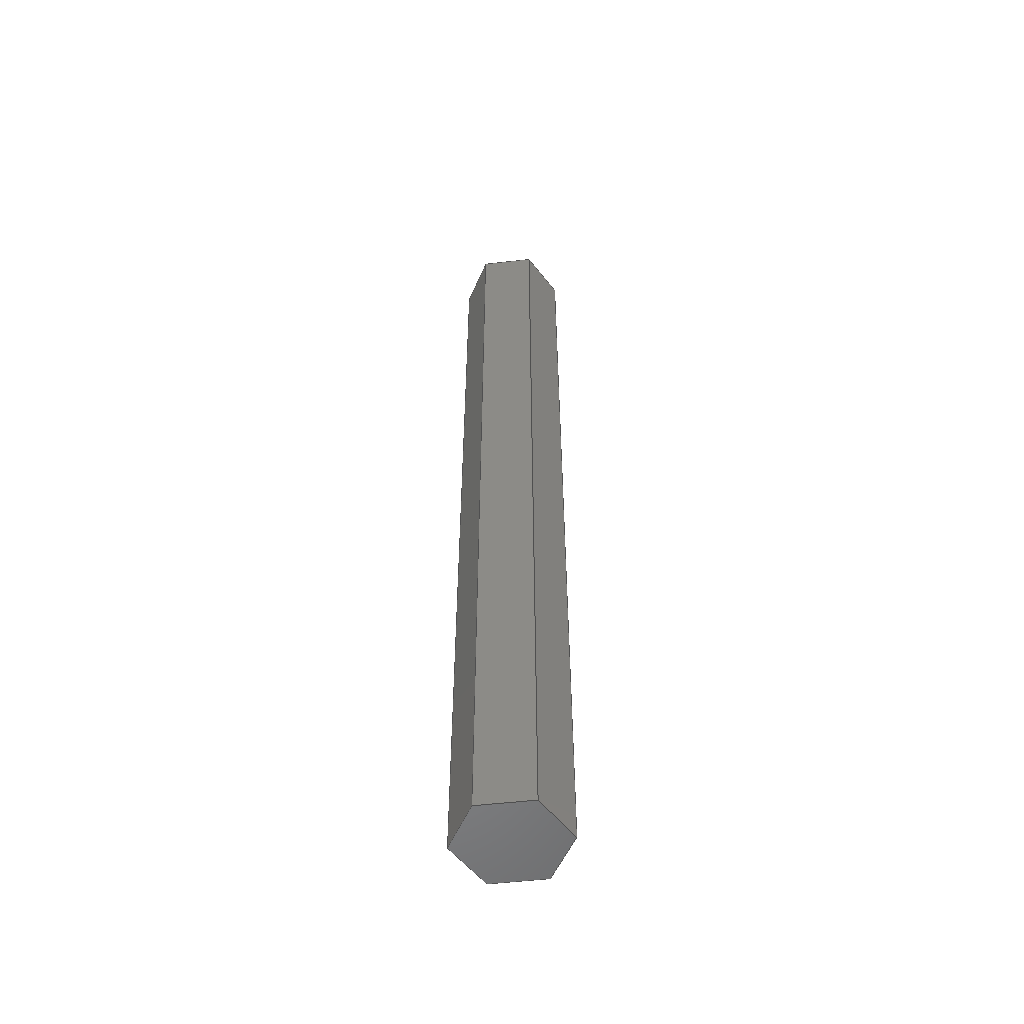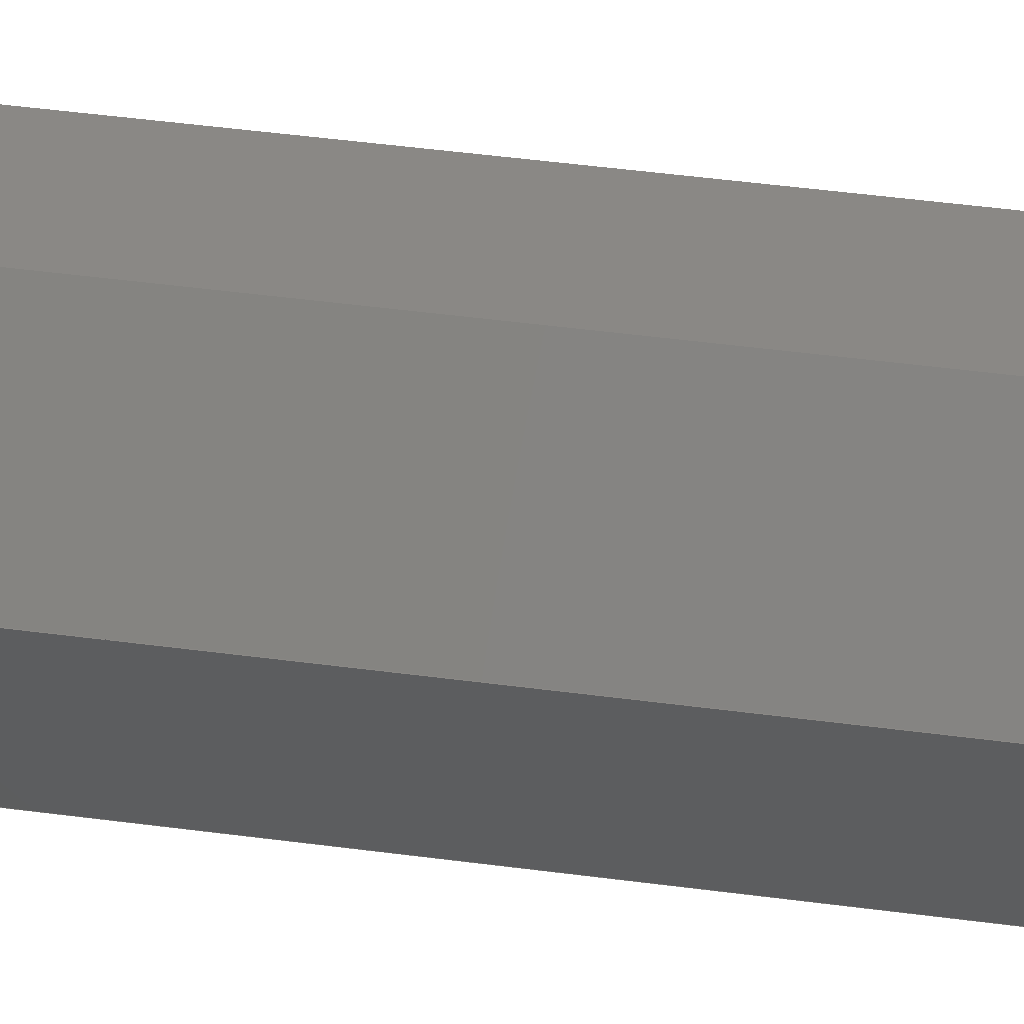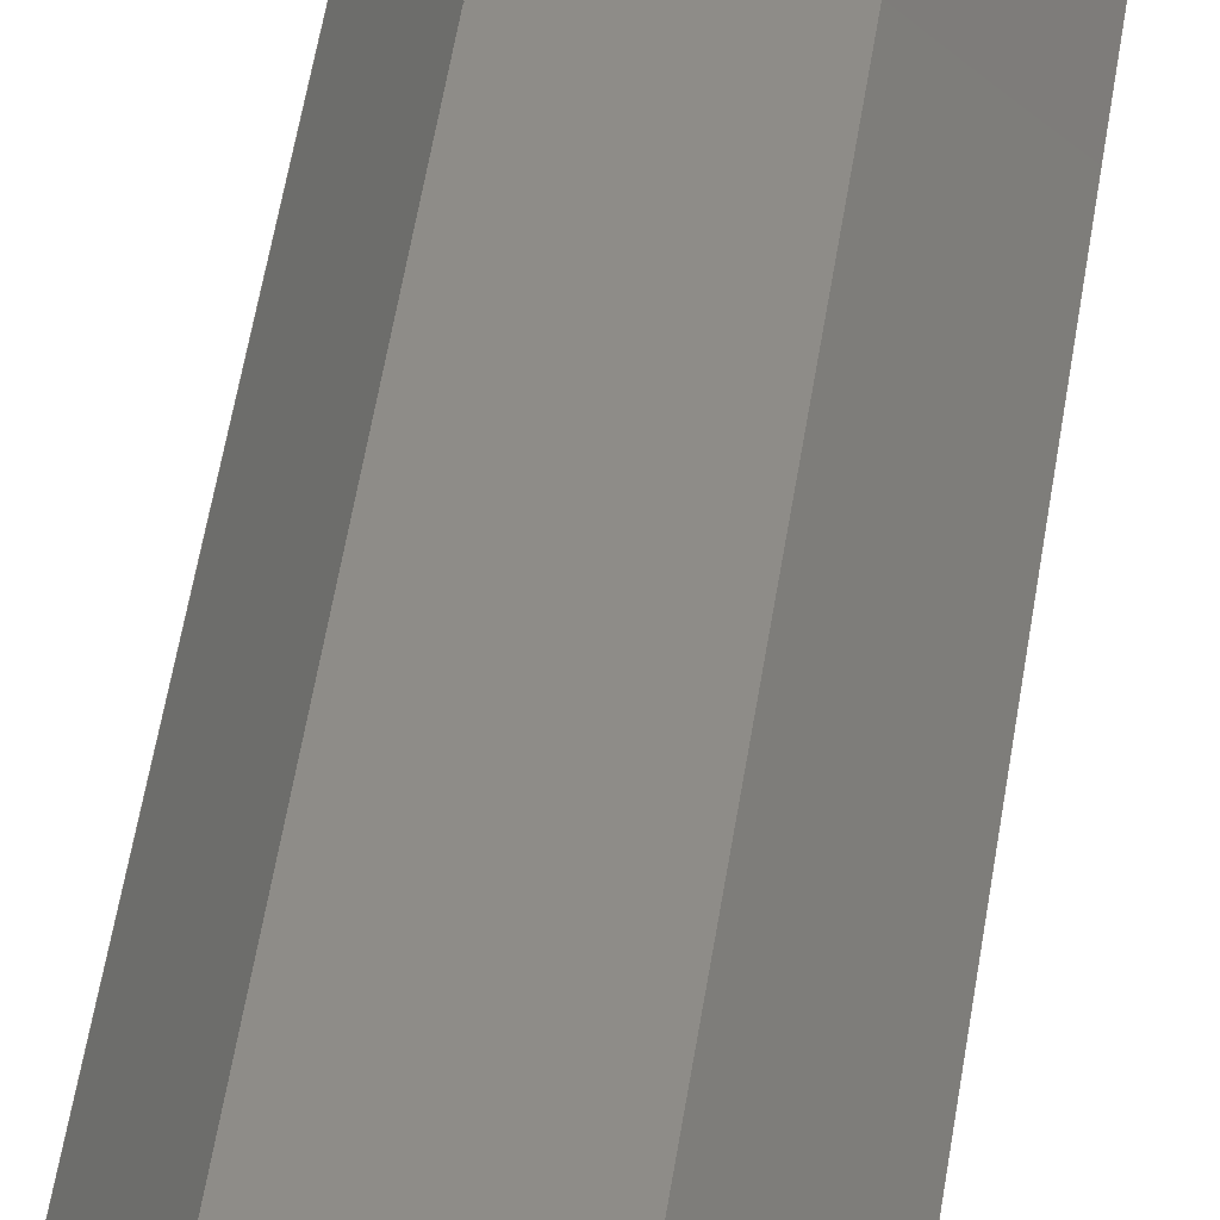
<metadata>
{"format":"step","ext":"step","renderer":"f3d","projection":"perspective","resolution":1024,"background":"white","views":[{"elev":-54.1,"azim":-113.1,"up":"+Y"},{"elev":27.8,"azim":-76.7,"up":"+Z"},{"elev":37.6,"azim":6.7,"up":"+Z"}]}
</metadata>
<code>
ISO-10303-21;
DATA;
#1 = MECHANICAL_DESIGN_GEOMETRIC_PRESENTATION_REPRESENTATION( ' ', ( #7, #8, #9, #10, #11, #12, #13, #14 ), #6 );
#2 = PRODUCT_DEFINITION_CONTEXT( '', #15, 'design' );
#3 = APPLICATION_PROTOCOL_DEFINITION( 'international standard', 'automotive_design', 2001, #15 );
#4 = PRODUCT_CATEGORY_RELATIONSHIP( 'NONE', 'NONE', #16, #17 );
#5 = SHAPE_DEFINITION_REPRESENTATION( #18, #19 );
#6 =  ( GEOMETRIC_REPRESENTATION_CONTEXT( 3 )GLOBAL_UNCERTAINTY_ASSIGNED_CONTEXT( ( #20 ) )GLOBAL_UNIT_ASSIGNED_CONTEXT( ( #21, #22, #23 ) )REPRESENTATION_CONTEXT( 'NONE', 'WORKSPACE' ) );
#7 = STYLED_ITEM( '', ( #24 ), #25 );
#8 = STYLED_ITEM( '', ( #26 ), #27 );
#9 = STYLED_ITEM( '', ( #28 ), #29 );
#10 = STYLED_ITEM( '', ( #30 ), #31 );
#11 = STYLED_ITEM( '', ( #32 ), #33 );
#12 = STYLED_ITEM( '', ( #34 ), #35 );
#13 = STYLED_ITEM( '', ( #36 ), #37 );
#14 = STYLED_ITEM( '', ( #38 ), #39 );
#15 = APPLICATION_CONTEXT( 'core data for automotive mechanical design processes' );
#16 = PRODUCT_CATEGORY( 'part', 'NONE' );
#17 = PRODUCT_RELATED_PRODUCT_CATEGORY( 'detail', ' ', ( #40 ) );
#18 = PRODUCT_DEFINITION_SHAPE( 'NONE', 'NONE', #41 );
#19 = ADVANCED_BREP_SHAPE_REPRESENTATION( 'Part 1', ( #42, #43 ), #6 );
#20 = UNCERTAINTY_MEASURE_WITH_UNIT( LENGTH_MEASURE( 1e-17 ), #21, '', '' );
#21 =  ( CONVERSION_BASED_UNIT( 'METRE', #44 )LENGTH_UNIT(  )NAMED_UNIT( #45 ) );
#22 =  ( NAMED_UNIT( #46 )PLANE_ANGLE_UNIT(  )SI_UNIT( $, .RADIAN. ) );
#23 =  ( NAMED_UNIT( #46 )SI_UNIT( $, .STERADIAN. )SOLID_ANGLE_UNIT(  ) );
#24 = PRESENTATION_STYLE_ASSIGNMENT( ( #47 ) );
#25 = ADVANCED_FACE( '', ( #48 ), #49, .T. );
#26 = PRESENTATION_STYLE_ASSIGNMENT( ( #50 ) );
#27 = ADVANCED_FACE( '', ( #51 ), #52, .T. );
#28 = PRESENTATION_STYLE_ASSIGNMENT( ( #53 ) );
#29 = ADVANCED_FACE( '', ( #54 ), #55, .T. );
#30 = PRESENTATION_STYLE_ASSIGNMENT( ( #56 ) );
#31 = ADVANCED_FACE( '', ( #57 ), #58, .T. );
#32 = PRESENTATION_STYLE_ASSIGNMENT( ( #59 ) );
#33 = ADVANCED_FACE( '', ( #60 ), #61, .T. );
#34 = PRESENTATION_STYLE_ASSIGNMENT( ( #62 ) );
#35 = ADVANCED_FACE( '', ( #63 ), #64, .T. );
#36 = PRESENTATION_STYLE_ASSIGNMENT( ( #65 ) );
#37 = ADVANCED_FACE( '', ( #66 ), #67, .T. );
#38 = PRESENTATION_STYLE_ASSIGNMENT( ( #68 ) );
#39 = ADVANCED_FACE( '', ( #69 ), #70, .F. );
#40 = PRODUCT( 'Part 1', 'Part 1', 'PART-Part 1-DESC', ( #71 ) );
#41 = PRODUCT_DEFINITION( 'NONE', 'NONE', #72, #2 );
#42 = MANIFOLD_SOLID_BREP( 'Part 1', #73 );
#43 = AXIS2_PLACEMENT_3D( '', #74, #75, #76 );
#44 = LENGTH_MEASURE_WITH_UNIT( LENGTH_MEASURE( 1 ), #77 );
#45 = DIMENSIONAL_EXPONENTS( 1, 0, 0, 0, 0, 0, 0 );
#46 = DIMENSIONAL_EXPONENTS( 0, 0, 0, 0, 0, 0, 0 );
#47 = SURFACE_STYLE_USAGE( .BOTH., #78 );
#48 = FACE_OUTER_BOUND( '', #79, .T. );
#49 = PLANE( '', #80 );
#50 = SURFACE_STYLE_USAGE( .BOTH., #81 );
#51 = FACE_OUTER_BOUND( '', #82, .T. );
#52 = PLANE( '', #83 );
#53 = SURFACE_STYLE_USAGE( .BOTH., #84 );
#54 = FACE_OUTER_BOUND( '', #85, .T. );
#55 = PLANE( '', #86 );
#56 = SURFACE_STYLE_USAGE( .BOTH., #87 );
#57 = FACE_OUTER_BOUND( '', #88, .T. );
#58 = PLANE( '', #89 );
#59 = SURFACE_STYLE_USAGE( .BOTH., #90 );
#60 = FACE_OUTER_BOUND( '', #91, .T. );
#61 = PLANE( '', #92 );
#62 = SURFACE_STYLE_USAGE( .BOTH., #93 );
#63 = FACE_OUTER_BOUND( '', #94, .T. );
#64 = PLANE( '', #95 );
#65 = SURFACE_STYLE_USAGE( .BOTH., #96 );
#66 = FACE_OUTER_BOUND( '', #97, .T. );
#67 = PLANE( '', #98 );
#68 = SURFACE_STYLE_USAGE( .BOTH., #99 );
#69 = FACE_OUTER_BOUND( '', #100, .T. );
#70 = PLANE( '', #101 );
#71 = PRODUCT_CONTEXT( '', #15, 'mechanical' );
#72 = PRODUCT_DEFINITION_FORMATION_WITH_SPECIFIED_SOURCE( ' ', 'NONE', #40, .NOT_KNOWN. );
#73 = CLOSED_SHELL( '', ( #37, #31, #27, #25, #33, #29, #35, #39 ) );
#74 = CARTESIAN_POINT( '', ( 0, 0, 0 ) );
#75 = DIRECTION( '', ( 0, 0, 1 ) );
#76 = DIRECTION( '', ( 1, 0, 0 ) );
#77 =  ( LENGTH_UNIT(  )NAMED_UNIT( #45 )SI_UNIT( $, .METRE. ) );
#78 = SURFACE_SIDE_STYLE( '', ( #102 ) );
#79 = EDGE_LOOP( '', ( #103, #104, #105, #106 ) );
#80 = AXIS2_PLACEMENT_3D( '', #107, #108, #109 );
#81 = SURFACE_SIDE_STYLE( '', ( #110 ) );
#82 = EDGE_LOOP( '', ( #111, #112, #113, #114 ) );
#83 = AXIS2_PLACEMENT_3D( '', #115, #116, #117 );
#84 = SURFACE_SIDE_STYLE( '', ( #118 ) );
#85 = EDGE_LOOP( '', ( #119, #120, #121, #122 ) );
#86 = AXIS2_PLACEMENT_3D( '', #123, #124, #125 );
#87 = SURFACE_SIDE_STYLE( '', ( #126 ) );
#88 = EDGE_LOOP( '', ( #127, #128, #129, #130, #131, #132 ) );
#89 = AXIS2_PLACEMENT_3D( '', #133, #134, #135 );
#90 = SURFACE_SIDE_STYLE( '', ( #136 ) );
#91 = EDGE_LOOP( '', ( #137, #138, #139, #140 ) );
#92 = AXIS2_PLACEMENT_3D( '', #141, #142, #143 );
#93 = SURFACE_SIDE_STYLE( '', ( #144 ) );
#94 = EDGE_LOOP( '', ( #145, #146, #147, #148 ) );
#95 = AXIS2_PLACEMENT_3D( '', #149, #150, #151 );
#96 = SURFACE_SIDE_STYLE( '', ( #152 ) );
#97 = EDGE_LOOP( '', ( #153, #154, #155, #156 ) );
#98 = AXIS2_PLACEMENT_3D( '', #157, #158, #159 );
#99 = SURFACE_SIDE_STYLE( '', ( #160 ) );
#100 = EDGE_LOOP( '', ( #161, #162, #163, #164, #165, #166 ) );
#101 = AXIS2_PLACEMENT_3D( '', #167, #168, #169 );
#102 = SURFACE_STYLE_FILL_AREA( #170 );
#103 = ORIENTED_EDGE( '', *, *, #171, .F. );
#104 = ORIENTED_EDGE( '', *, *, #172, .F. );
#105 = ORIENTED_EDGE( '', *, *, #173, .T. );
#106 = ORIENTED_EDGE( '', *, *, #174, .T. );
#107 = CARTESIAN_POINT( '', ( -0.005499, -0.0635, 0.003175 ) );
#108 = DIRECTION( '', ( -0.866, 0, 0.5 ) );
#109 = DIRECTION( '', ( 0.5, 0, 0.866 ) );
#110 = SURFACE_STYLE_FILL_AREA( #175 );
#111 = ORIENTED_EDGE( '', *, *, #176, .F. );
#112 = ORIENTED_EDGE( '', *, *, #177, .F. );
#113 = ORIENTED_EDGE( '', *, *, #178, .T. );
#114 = ORIENTED_EDGE( '', *, *, #179, .T. );
#115 = CARTESIAN_POINT( '', ( 0.005499, -0.0635, 0.003175 ) );
#116 = DIRECTION( '', ( 0.866, 0, 0.5 ) );
#117 = DIRECTION( '', ( 0.5, 0, -0.866 ) );
#118 = SURFACE_STYLE_FILL_AREA( #180 );
#119 = ORIENTED_EDGE( '', *, *, #181, .F. );
#120 = ORIENTED_EDGE( '', *, *, #182, .F. );
#121 = ORIENTED_EDGE( '', *, *, #183, .T. );
#122 = ORIENTED_EDGE( '', *, *, #184, .T. );
#123 = CARTESIAN_POINT( '', ( 3.143e-18, -0.0635, -0.00635 ) );
#124 = DIRECTION( '', ( 5.716e-16, 0, -1 ) );
#125 = DIRECTION( '', ( -1, 0, -5.716e-16 ) );
#126 = SURFACE_STYLE_FILL_AREA( #185 );
#127 = ORIENTED_EDGE( '', *, *, #173, .F. );
#128 = ORIENTED_EDGE( '', *, *, #186, .F. );
#129 = ORIENTED_EDGE( '', *, *, #183, .F. );
#130 = ORIENTED_EDGE( '', *, *, #187, .F. );
#131 = ORIENTED_EDGE( '', *, *, #178, .F. );
#132 = ORIENTED_EDGE( '', *, *, #188, .F. );
#133 = CARTESIAN_POINT( '', ( 0, -0.0635, 0 ) );
#134 = DIRECTION( '', ( 0, -1, 0 ) );
#135 = DIRECTION( '', ( 1, 0, 0 ) );
#136 = SURFACE_STYLE_FILL_AREA( #189 );
#137 = ORIENTED_EDGE( '', *, *, #190, .F. );
#138 = ORIENTED_EDGE( '', *, *, #184, .F. );
#139 = ORIENTED_EDGE( '', *, *, #186, .T. );
#140 = ORIENTED_EDGE( '', *, *, #172, .T. );
#141 = CARTESIAN_POINT( '', ( -0.005499, -0.0635, -0.003175 ) );
#142 = DIRECTION( '', ( -0.866, 0, -0.5 ) );
#143 = DIRECTION( '', ( -0.5, 0, 0.866 ) );
#144 = SURFACE_STYLE_FILL_AREA( #191 );
#145 = ORIENTED_EDGE( '', *, *, #192, .F. );
#146 = ORIENTED_EDGE( '', *, *, #179, .F. );
#147 = ORIENTED_EDGE( '', *, *, #187, .T. );
#148 = ORIENTED_EDGE( '', *, *, #182, .T. );
#149 = CARTESIAN_POINT( '', ( 0.005499, -0.0635, -0.003175 ) );
#150 = DIRECTION( '', ( 0.866, 0, -0.5 ) );
#151 = DIRECTION( '', ( -0.5, 0, -0.866 ) );
#152 = SURFACE_STYLE_FILL_AREA( #193 );
#153 = ORIENTED_EDGE( '', *, *, #194, .F. );
#154 = ORIENTED_EDGE( '', *, *, #174, .F. );
#155 = ORIENTED_EDGE( '', *, *, #188, .T. );
#156 = ORIENTED_EDGE( '', *, *, #177, .T. );
#157 = CARTESIAN_POINT( '', ( 0, -0.0635, 0.00635 ) );
#158 = DIRECTION( '', ( 0, 0, 1 ) );
#159 = DIRECTION( '', ( 1, 0, 0 ) );
#160 = SURFACE_STYLE_FILL_AREA( #195 );
#161 = ORIENTED_EDGE( '', *, *, #171, .T. );
#162 = ORIENTED_EDGE( '', *, *, #194, .T. );
#163 = ORIENTED_EDGE( '', *, *, #176, .T. );
#164 = ORIENTED_EDGE( '', *, *, #192, .T. );
#165 = ORIENTED_EDGE( '', *, *, #181, .T. );
#166 = ORIENTED_EDGE( '', *, *, #190, .T. );
#167 = CARTESIAN_POINT( '', ( 0, 0.0635, 0 ) );
#168 = DIRECTION( '', ( 0, -1, 0 ) );
#169 = DIRECTION( '', ( 1, 0, 0 ) );
#170 = FILL_AREA_STYLE( '', ( #196 ) );
#171 = EDGE_CURVE( '', #197, #198, #199, .T. );
#172 = EDGE_CURVE( '', #200, #197, #201, .T. );
#173 = EDGE_CURVE( '', #200, #202, #203, .T. );
#174 = EDGE_CURVE( '', #202, #198, #204, .T. );
#175 = FILL_AREA_STYLE( '', ( #205 ) );
#176 = EDGE_CURVE( '', #206, #207, #208, .T. );
#177 = EDGE_CURVE( '', #209, #206, #210, .T. );
#178 = EDGE_CURVE( '', #209, #211, #212, .T. );
#179 = EDGE_CURVE( '', #211, #207, #213, .T. );
#180 = FILL_AREA_STYLE( '', ( #214 ) );
#181 = EDGE_CURVE( '', #215, #216, #217, .T. );
#182 = EDGE_CURVE( '', #218, #215, #219, .T. );
#183 = EDGE_CURVE( '', #218, #220, #221, .T. );
#184 = EDGE_CURVE( '', #220, #216, #222, .T. );
#185 = FILL_AREA_STYLE( '', ( #223 ) );
#186 = EDGE_CURVE( '', #220, #200, #224, .T. );
#187 = EDGE_CURVE( '', #211, #218, #225, .T. );
#188 = EDGE_CURVE( '', #202, #209, #226, .T. );
#189 = FILL_AREA_STYLE( '', ( #227 ) );
#190 = EDGE_CURVE( '', #216, #197, #228, .T. );
#191 = FILL_AREA_STYLE( '', ( #229 ) );
#192 = EDGE_CURVE( '', #207, #215, #230, .T. );
#193 = FILL_AREA_STYLE( '', ( #231 ) );
#194 = EDGE_CURVE( '', #198, #206, #232, .T. );
#195 = FILL_AREA_STYLE( '', ( #233 ) );
#196 = FILL_AREA_STYLE_COLOUR( '', #234 );
#197 = VERTEX_POINT( '', #235 );
#198 = VERTEX_POINT( '', #236 );
#199 = LINE( '', #237, #238 );
#200 = VERTEX_POINT( '', #239 );
#201 = LINE( '', #240, #241 );
#202 = VERTEX_POINT( '', #242 );
#203 = LINE( '', #243, #244 );
#204 = LINE( '', #245, #246 );
#205 = FILL_AREA_STYLE_COLOUR( '', #247 );
#206 = VERTEX_POINT( '', #248 );
#207 = VERTEX_POINT( '', #249 );
#208 = LINE( '', #250, #251 );
#209 = VERTEX_POINT( '', #252 );
#210 = LINE( '', #253, #254 );
#211 = VERTEX_POINT( '', #255 );
#212 = LINE( '', #256, #257 );
#213 = LINE( '', #258, #259 );
#214 = FILL_AREA_STYLE_COLOUR( '', #260 );
#215 = VERTEX_POINT( '', #261 );
#216 = VERTEX_POINT( '', #262 );
#217 = LINE( '', #263, #264 );
#218 = VERTEX_POINT( '', #265 );
#219 = LINE( '', #266, #267 );
#220 = VERTEX_POINT( '', #268 );
#221 = LINE( '', #269, #270 );
#222 = LINE( '', #271, #272 );
#223 = FILL_AREA_STYLE_COLOUR( '', #273 );
#224 = LINE( '', #274, #275 );
#225 = LINE( '', #276, #277 );
#226 = LINE( '', #278, #279 );
#227 = FILL_AREA_STYLE_COLOUR( '', #280 );
#228 = LINE( '', #281, #282 );
#229 = FILL_AREA_STYLE_COLOUR( '', #283 );
#230 = LINE( '', #284, #285 );
#231 = FILL_AREA_STYLE_COLOUR( '', #286 );
#232 = LINE( '', #287, #288 );
#233 = FILL_AREA_STYLE_COLOUR( '', #289 );
#234 = COLOUR_RGB( '', 0.7255, 0.2118, 0.03922 );
#235 = CARTESIAN_POINT( '', ( -0.007332, 0.0635, -7.806e-18 ) );
#236 = CARTESIAN_POINT( '', ( -0.003666, 0.0635, 0.00635 ) );
#237 = CARTESIAN_POINT( '', ( -0.005499, 0.0635, 0.003175 ) );
#238 = VECTOR( '', #290, 1 );
#239 = CARTESIAN_POINT( '', ( -0.007332, -0.0635, -7.806e-18 ) );
#240 = CARTESIAN_POINT( '', ( -0.007332, -0.0635, -7.806e-18 ) );
#241 = VECTOR( '', #291, 1 );
#242 = CARTESIAN_POINT( '', ( -0.003666, -0.0635, 0.00635 ) );
#243 = CARTESIAN_POINT( '', ( -0.005499, -0.0635, 0.003175 ) );
#244 = VECTOR( '', #292, 1 );
#245 = CARTESIAN_POINT( '', ( -0.003666, -0.0635, 0.00635 ) );
#246 = VECTOR( '', #293, 1 );
#247 = COLOUR_RGB( '', 0.7255, 0.2118, 0.03922 );
#248 = CARTESIAN_POINT( '', ( 0.003666, 0.0635, 0.00635 ) );
#249 = CARTESIAN_POINT( '', ( 0.007332, 0.0635, 0 ) );
#250 = CARTESIAN_POINT( '', ( 0.005499, 0.0635, 0.003175 ) );
#251 = VECTOR( '', #294, 1 );
#252 = CARTESIAN_POINT( '', ( 0.003666, -0.0635, 0.00635 ) );
#253 = CARTESIAN_POINT( '', ( 0.003666, -0.0635, 0.00635 ) );
#254 = VECTOR( '', #295, 1 );
#255 = CARTESIAN_POINT( '', ( 0.007332, -0.0635, 0 ) );
#256 = CARTESIAN_POINT( '', ( 0.005499, -0.0635, 0.003175 ) );
#257 = VECTOR( '', #296, 1 );
#258 = CARTESIAN_POINT( '', ( 0.007332, -0.0635, 0 ) );
#259 = VECTOR( '', #297, 1 );
#260 = COLOUR_RGB( '', 0.7255, 0.2118, 0.03922 );
#261 = CARTESIAN_POINT( '', ( 0.003666, 0.0635, -0.00635 ) );
#262 = CARTESIAN_POINT( '', ( -0.003666, 0.0635, -0.00635 ) );
#263 = CARTESIAN_POINT( '', ( 3.143e-18, 0.0635, -0.00635 ) );
#264 = VECTOR( '', #298, 1 );
#265 = CARTESIAN_POINT( '', ( 0.003666, -0.0635, -0.00635 ) );
#266 = CARTESIAN_POINT( '', ( 0.003666, -0.0635, -0.00635 ) );
#267 = VECTOR( '', #299, 1 );
#268 = CARTESIAN_POINT( '', ( -0.003666, -0.0635, -0.00635 ) );
#269 = CARTESIAN_POINT( '', ( 3.143e-18, -0.0635, -0.00635 ) );
#270 = VECTOR( '', #300, 1 );
#271 = CARTESIAN_POINT( '', ( -0.003666, -0.0635, -0.00635 ) );
#272 = VECTOR( '', #301, 1 );
#273 = COLOUR_RGB( '', 0.7255, 0.2118, 0.03922 );
#274 = CARTESIAN_POINT( '', ( -0.005499, -0.0635, -0.003175 ) );
#275 = VECTOR( '', #302, 1 );
#276 = CARTESIAN_POINT( '', ( 0.005499, -0.0635, -0.003175 ) );
#277 = VECTOR( '', #303, 1 );
#278 = CARTESIAN_POINT( '', ( 0, -0.0635, 0.00635 ) );
#279 = VECTOR( '', #304, 1 );
#280 = COLOUR_RGB( '', 0.7255, 0.2118, 0.03922 );
#281 = CARTESIAN_POINT( '', ( -0.005499, 0.0635, -0.003175 ) );
#282 = VECTOR( '', #305, 1 );
#283 = COLOUR_RGB( '', 0.7255, 0.2118, 0.03922 );
#284 = CARTESIAN_POINT( '', ( 0.005499, 0.0635, -0.003175 ) );
#285 = VECTOR( '', #306, 1 );
#286 = COLOUR_RGB( '', 0.7255, 0.2118, 0.03922 );
#287 = CARTESIAN_POINT( '', ( 0, 0.0635, 0.00635 ) );
#288 = VECTOR( '', #307, 1 );
#289 = COLOUR_RGB( '', 0.7255, 0.2118, 0.03922 );
#290 = DIRECTION( '', ( 0.5, 0, 0.866 ) );
#291 = DIRECTION( '', ( 0, 1, 0 ) );
#292 = DIRECTION( '', ( 0.5, 0, 0.866 ) );
#293 = DIRECTION( '', ( 0, 1, 0 ) );
#294 = DIRECTION( '', ( 0.5, 0, -0.866 ) );
#295 = DIRECTION( '', ( 0, 1, 0 ) );
#296 = DIRECTION( '', ( 0.5, 0, -0.866 ) );
#297 = DIRECTION( '', ( 0, 1, 0 ) );
#298 = DIRECTION( '', ( -1, 0, -5.716e-16 ) );
#299 = DIRECTION( '', ( 0, 1, 0 ) );
#300 = DIRECTION( '', ( -1, 0, -5.716e-16 ) );
#301 = DIRECTION( '', ( 0, 1, 0 ) );
#302 = DIRECTION( '', ( -0.5, 0, 0.866 ) );
#303 = DIRECTION( '', ( -0.5, 0, -0.866 ) );
#304 = DIRECTION( '', ( 1, 0, 0 ) );
#305 = DIRECTION( '', ( -0.5, 0, 0.866 ) );
#306 = DIRECTION( '', ( -0.5, 0, -0.866 ) );
#307 = DIRECTION( '', ( 1, 0, 0 ) );
ENDSEC;
END-ISO-10303-21;

</code>
